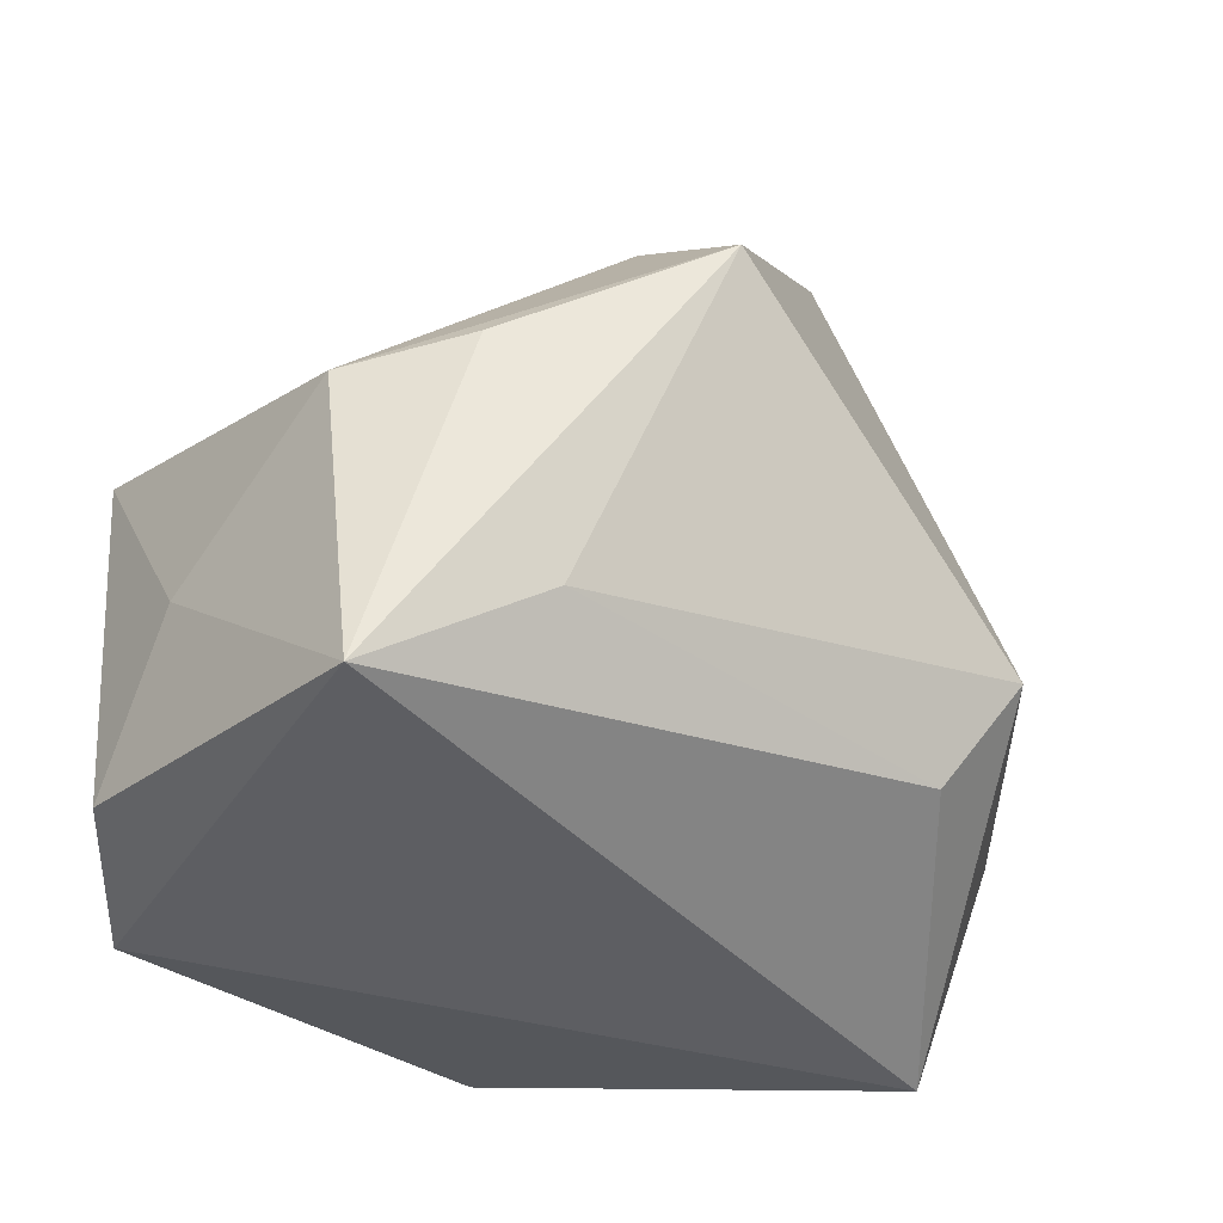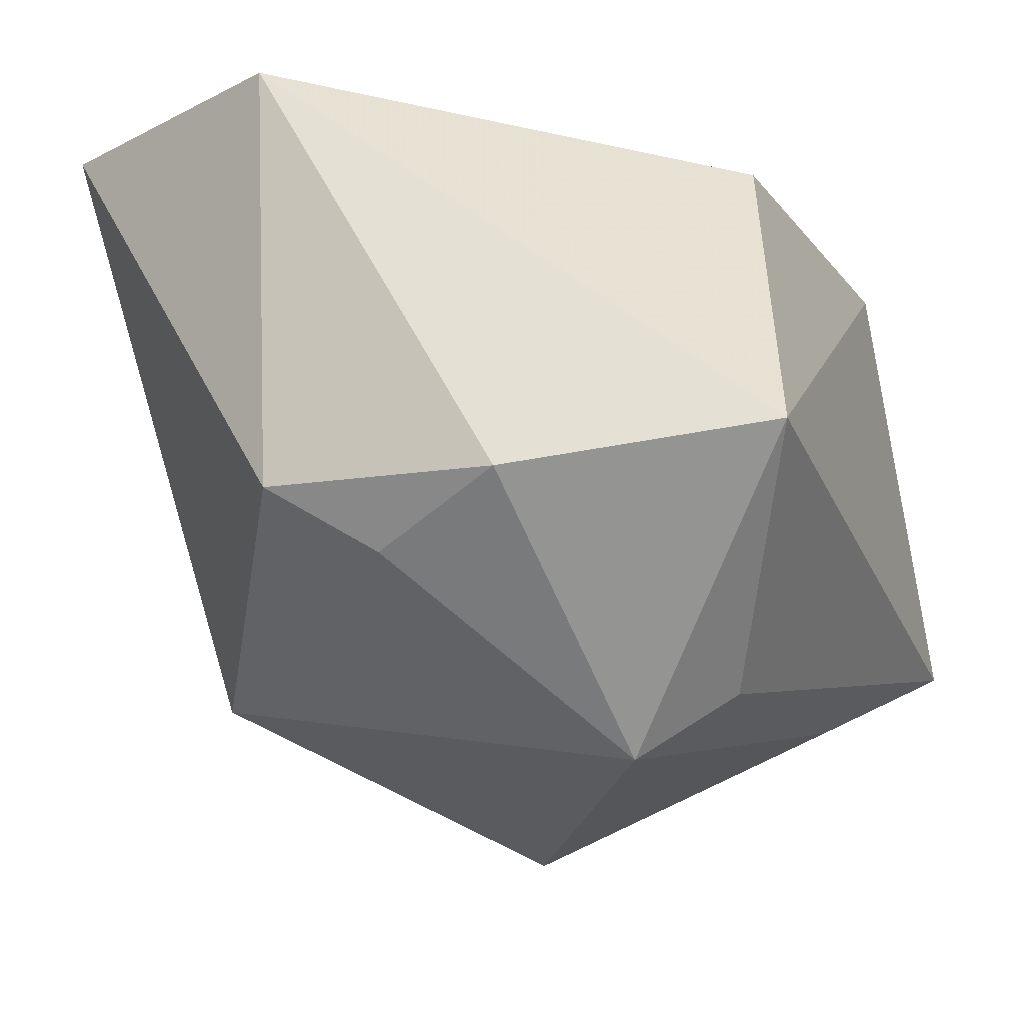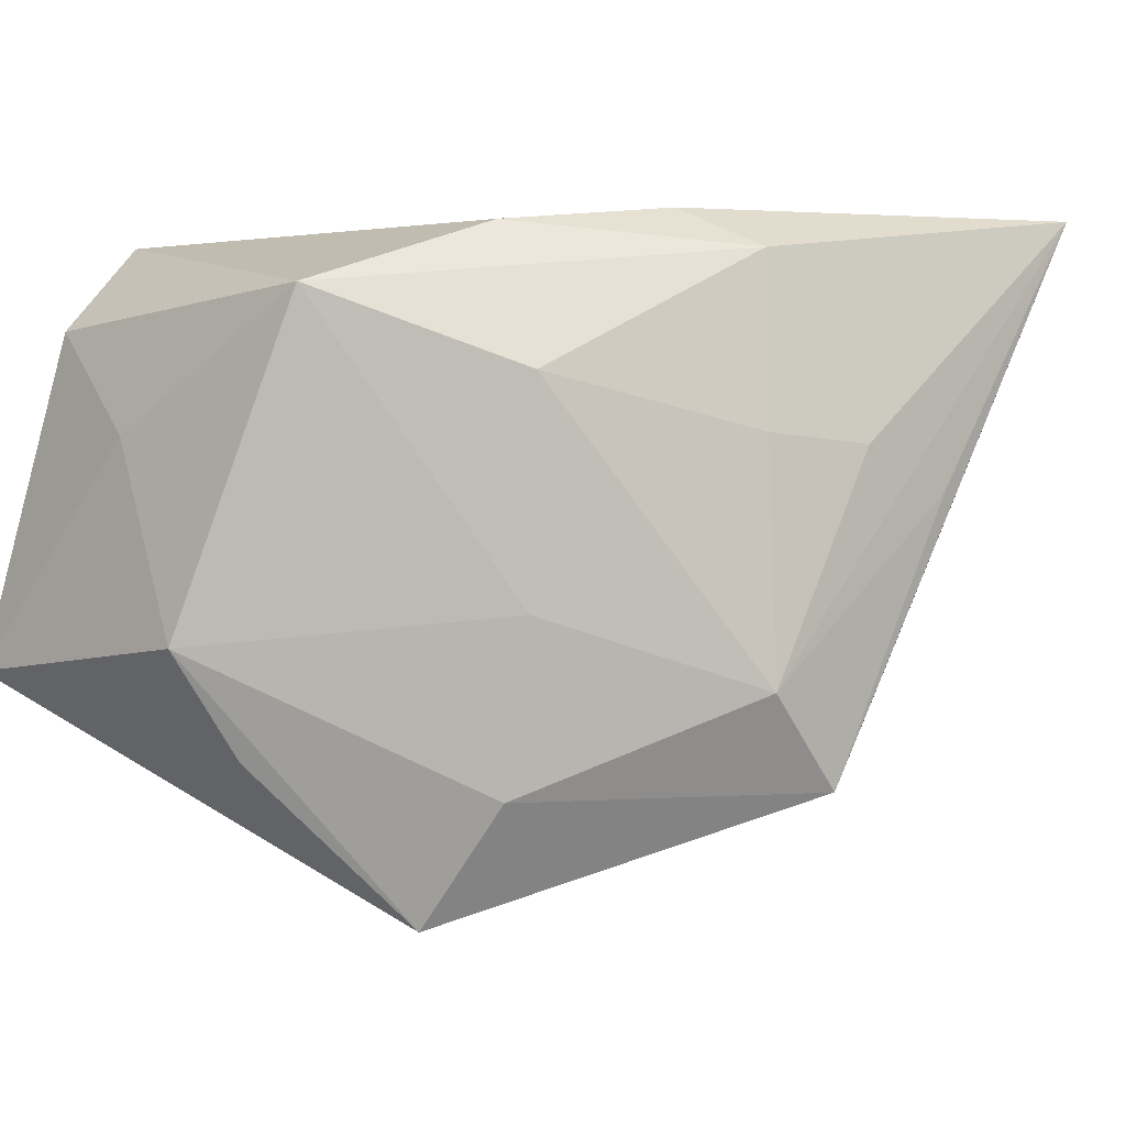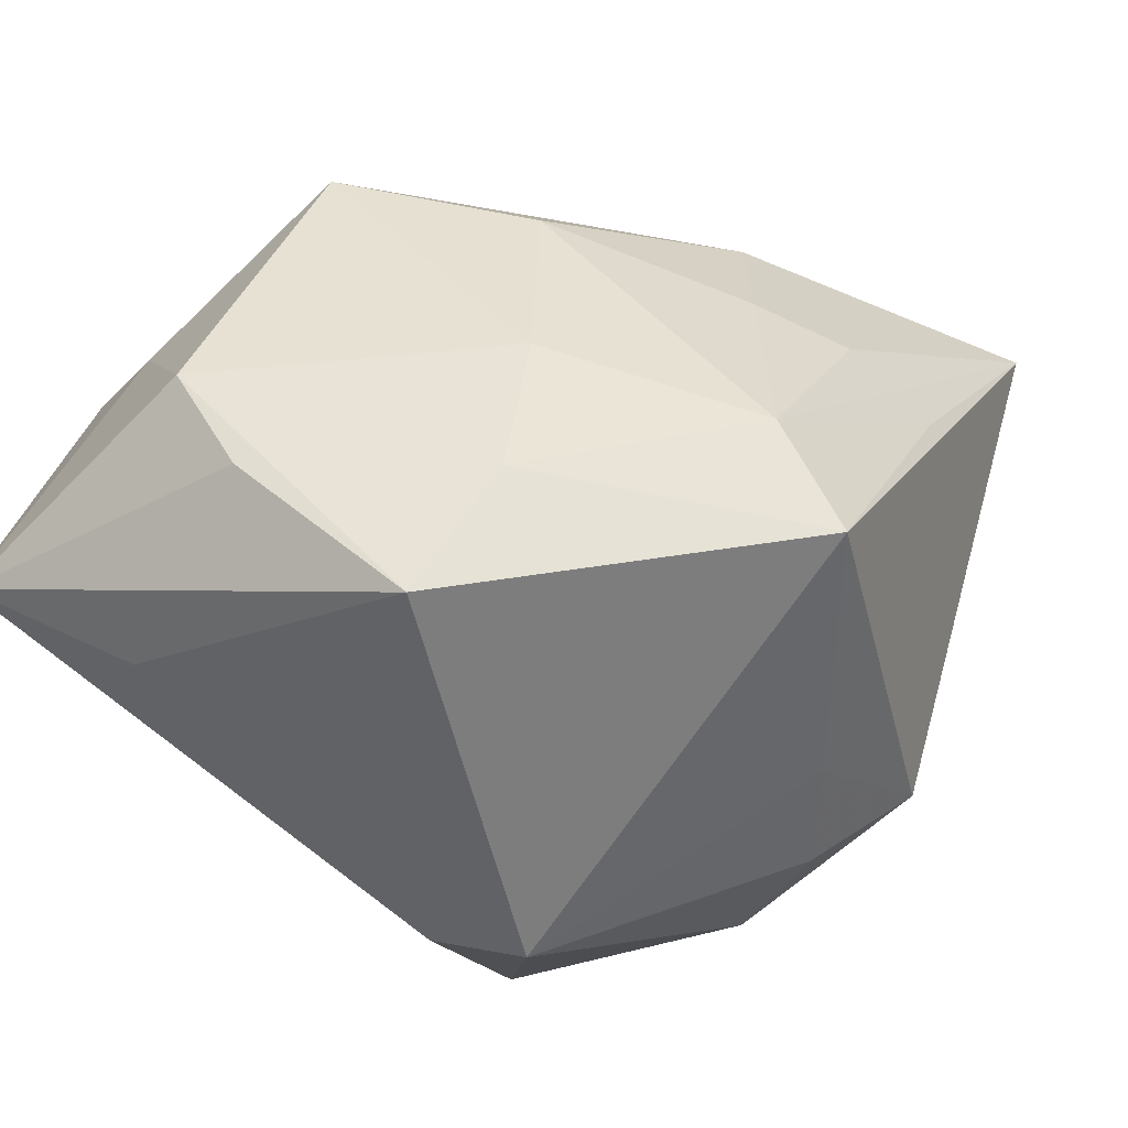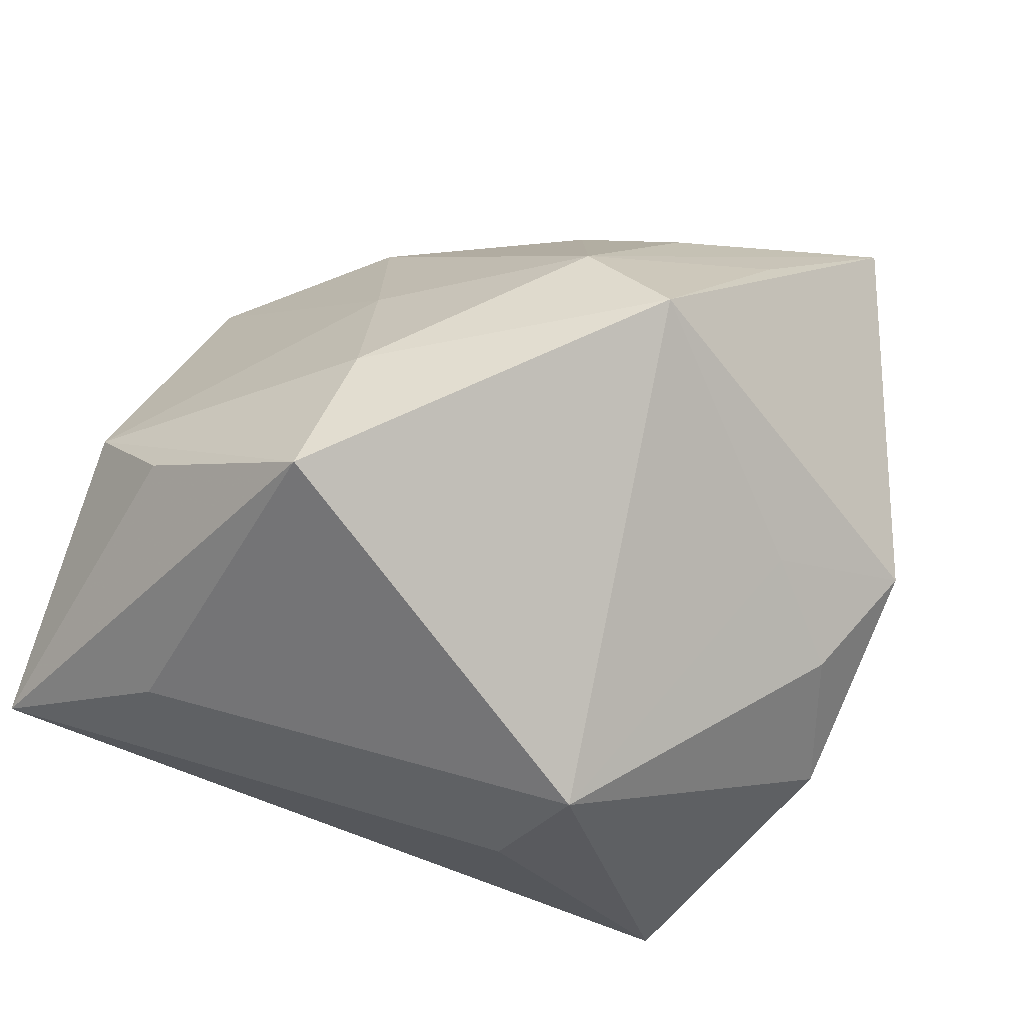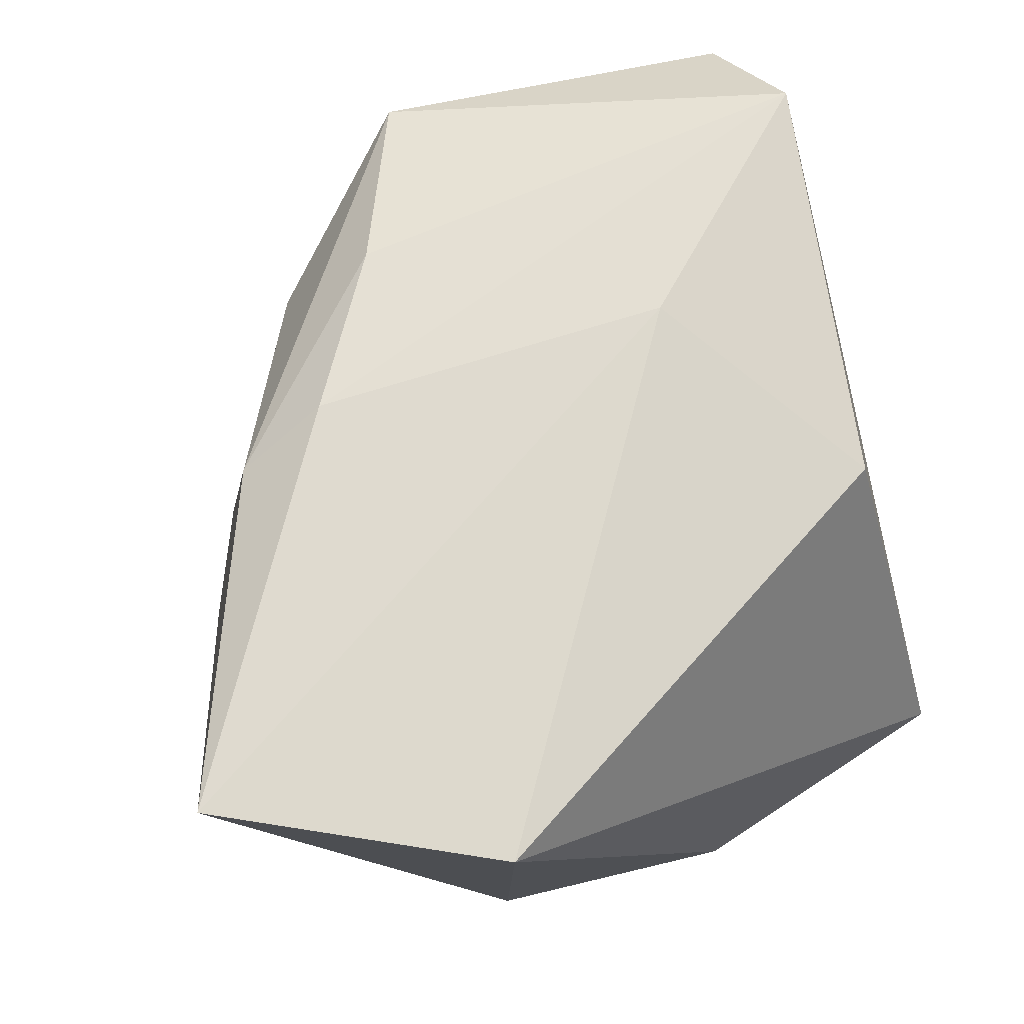
<metadata>
{"format":"obj","ext":"obj","renderer":"f3d","projection":"perspective","resolution":1024,"background":"white","views":[{"elev":-40.3,"azim":129.6,"up":"+Y"},{"elev":-22.2,"azim":-70.4,"up":"+Z"},{"elev":1.1,"azim":133.5,"up":"+Z"},{"elev":-54.8,"azim":133.6,"up":"+Z"},{"elev":-75.6,"azim":157.7,"up":"+Z"},{"elev":70.7,"azim":-105.1,"up":"+Z"}]}
</metadata>
<code>
v 0.03453 -0.02676 -0.01126
v -0.02473 -0.02676 -0.009295
v -0.03409 0.01279 0.02306
v -0.02479 0.03406 0.02397
v 0.0353 -0.002384 -0.008611
v 0.02401 -0.0181 -0.0186
v 0.01584 0.0115 0.02264
v -0.01075 -0.02181 0.01973
v -0.0311 -0.006185 -0.01271
v 0.01827 0.01461 -0.01977
v 0.03282 -0.01133 0.006884
v -0.01986 0.01171 -0.01738
v -0.00711 -0.01803 -0.02425
v -0.01252 0.03121 0.002779
v 0.01993 0.007417 -0.02969
v 0.01868 0.01827 0.01127
v 0.003386 0.0269 0.007009
v 0.03033 -0.0004064 -0.01705
v -0.02682 0.004567 -0.01656
v -0.002712 0.02828 -0.0196
v 0.03053 0.006201 0.01747
v 0.003714 0.01813 0.02397
v 0.01832 0.01721 -0.006134
v 0.02099 -0.0249 0.02258
v 0.004817 -0.009452 0.02397
v 0.003893 0.02806 -0.01192
v -0.004575 0.03002 0.006204
v -0.03075 0.01251 -0.01167
v -0.009938 -0.01024 -0.02961
v 0.03002 -0.02203 0.01527
v 0.001359 0.02499 0.02071
f 24 2 1
f 13 2 29
f 13 1 2
f 29 12 20
f 20 15 29
f 24 1 30
f 4 3 25
f 8 2 24
f 8 3 2
f 24 25 8
f 8 25 3
f 29 15 6
f 6 15 1
f 6 13 29
f 1 13 6
f 21 7 24
f 24 30 21
f 21 31 7
f 4 26 14
f 14 20 4
f 26 20 14
f 27 26 4
f 4 31 27
f 22 31 4
f 7 31 22
f 4 25 22
f 24 7 22
f 22 25 24
f 2 3 9
f 29 2 9
f 28 9 3
f 28 3 4
f 4 20 28
f 28 20 12
f 1 15 18
f 18 5 1
f 15 5 18
f 11 21 30
f 11 5 21
f 11 30 1
f 1 5 11
f 21 5 23
f 17 27 31
f 26 27 17
f 29 9 19
f 9 28 19
f 19 12 29
f 19 28 12
f 21 23 16
f 31 21 16
f 16 23 26
f 16 17 31
f 26 17 16
f 10 5 15
f 10 23 5
f 26 23 10
f 10 20 26
f 15 20 10

</code>
